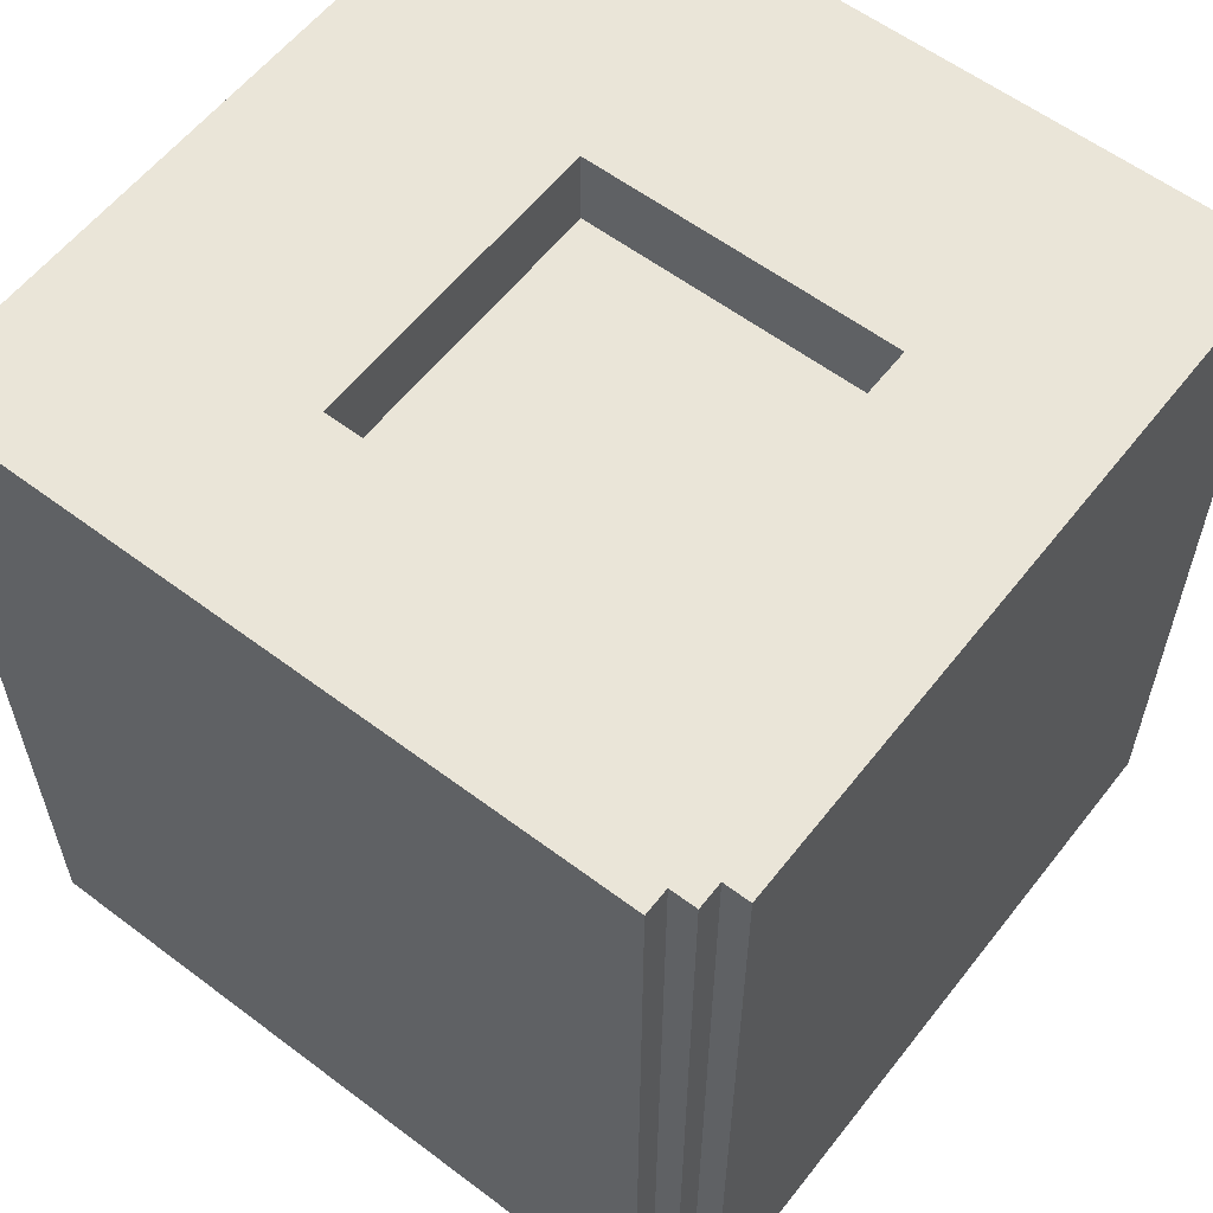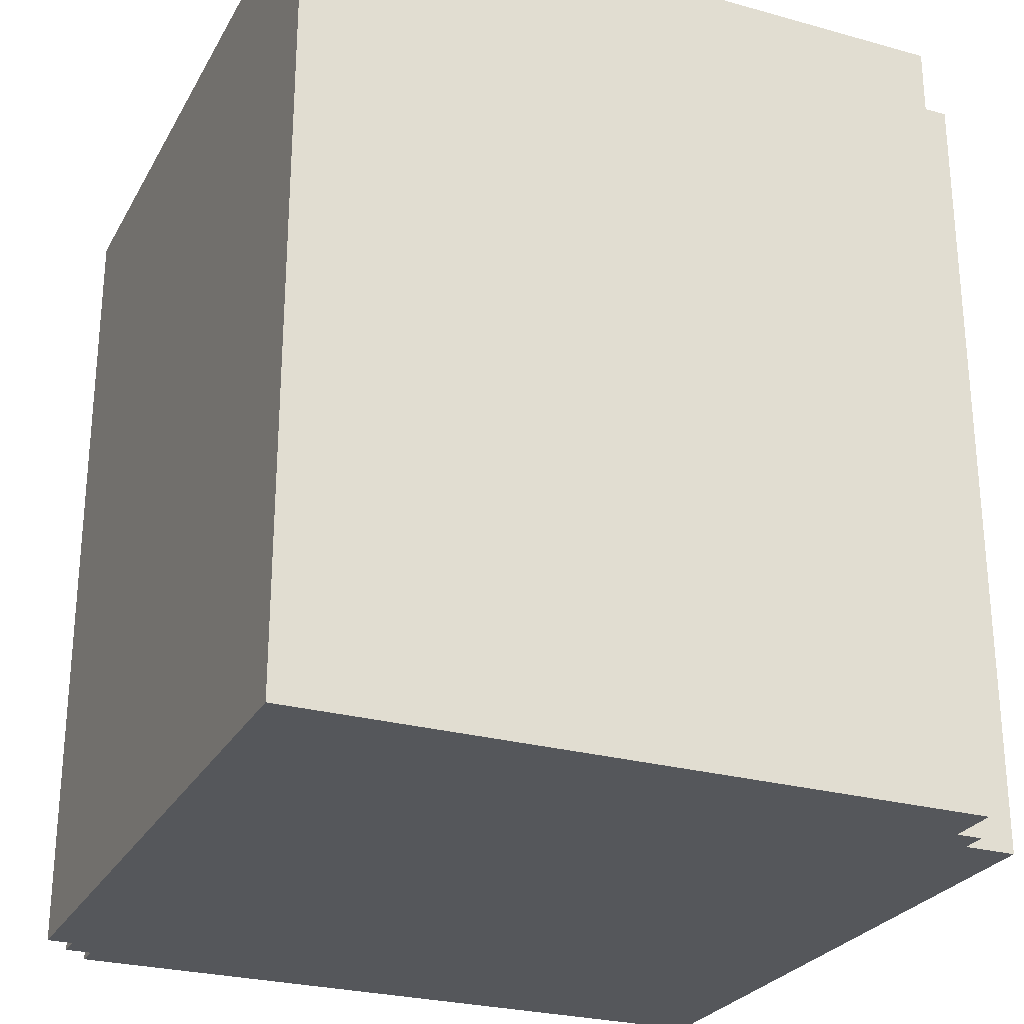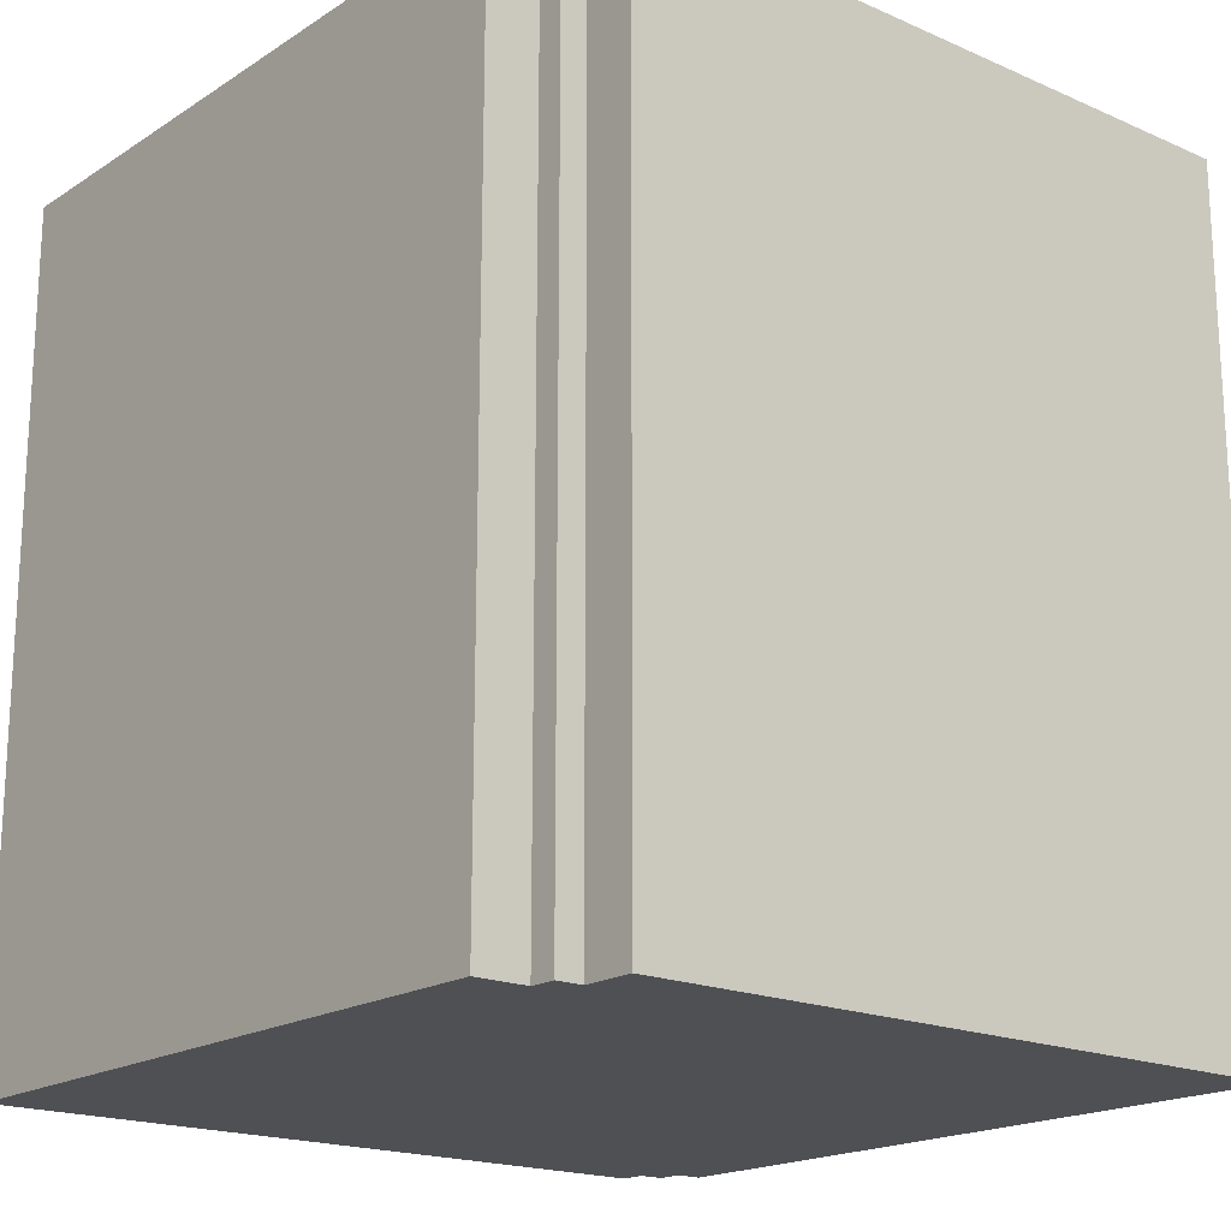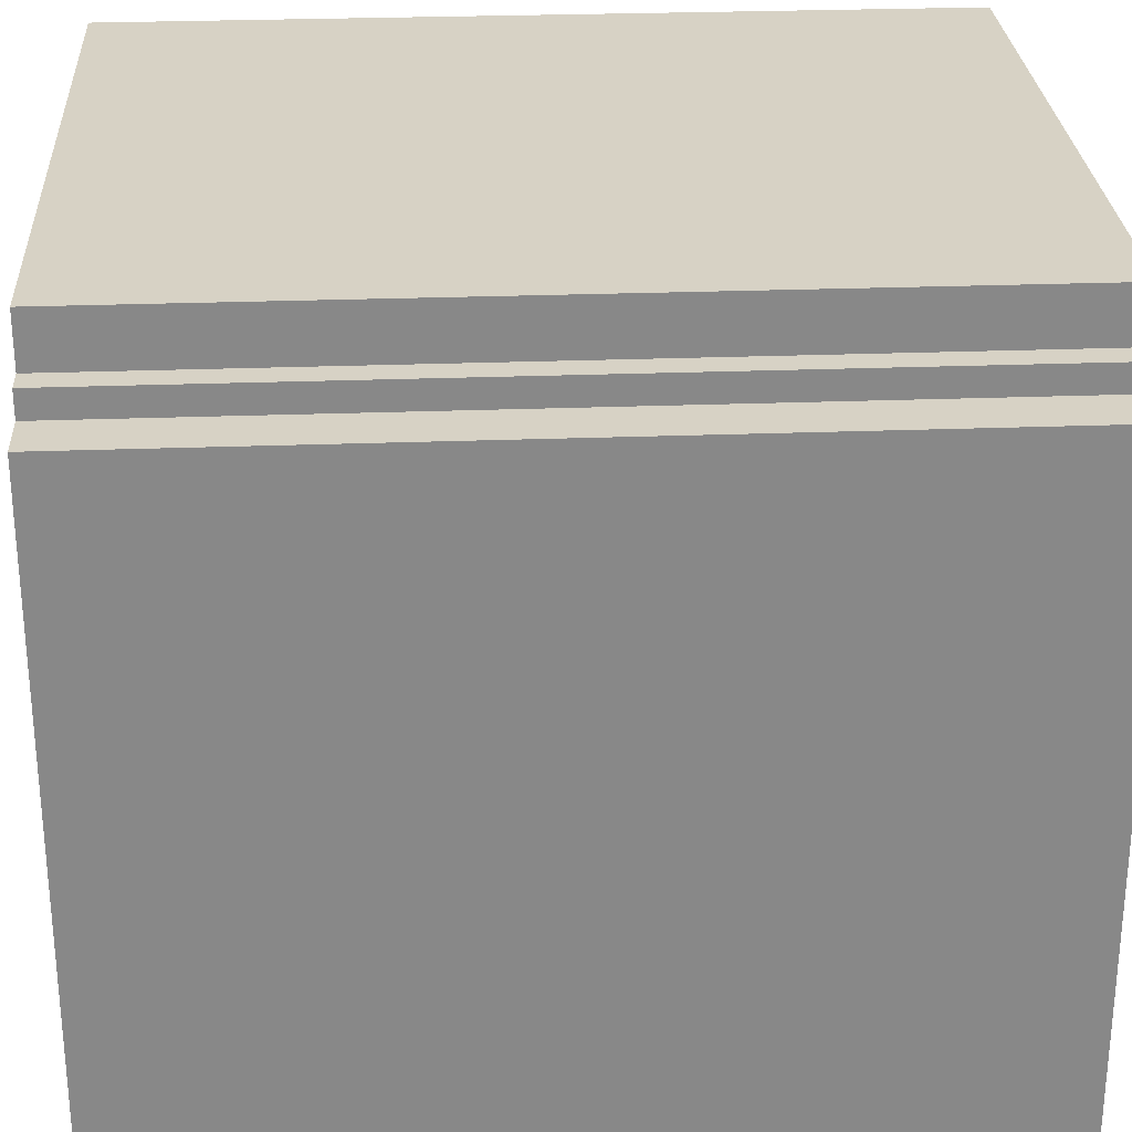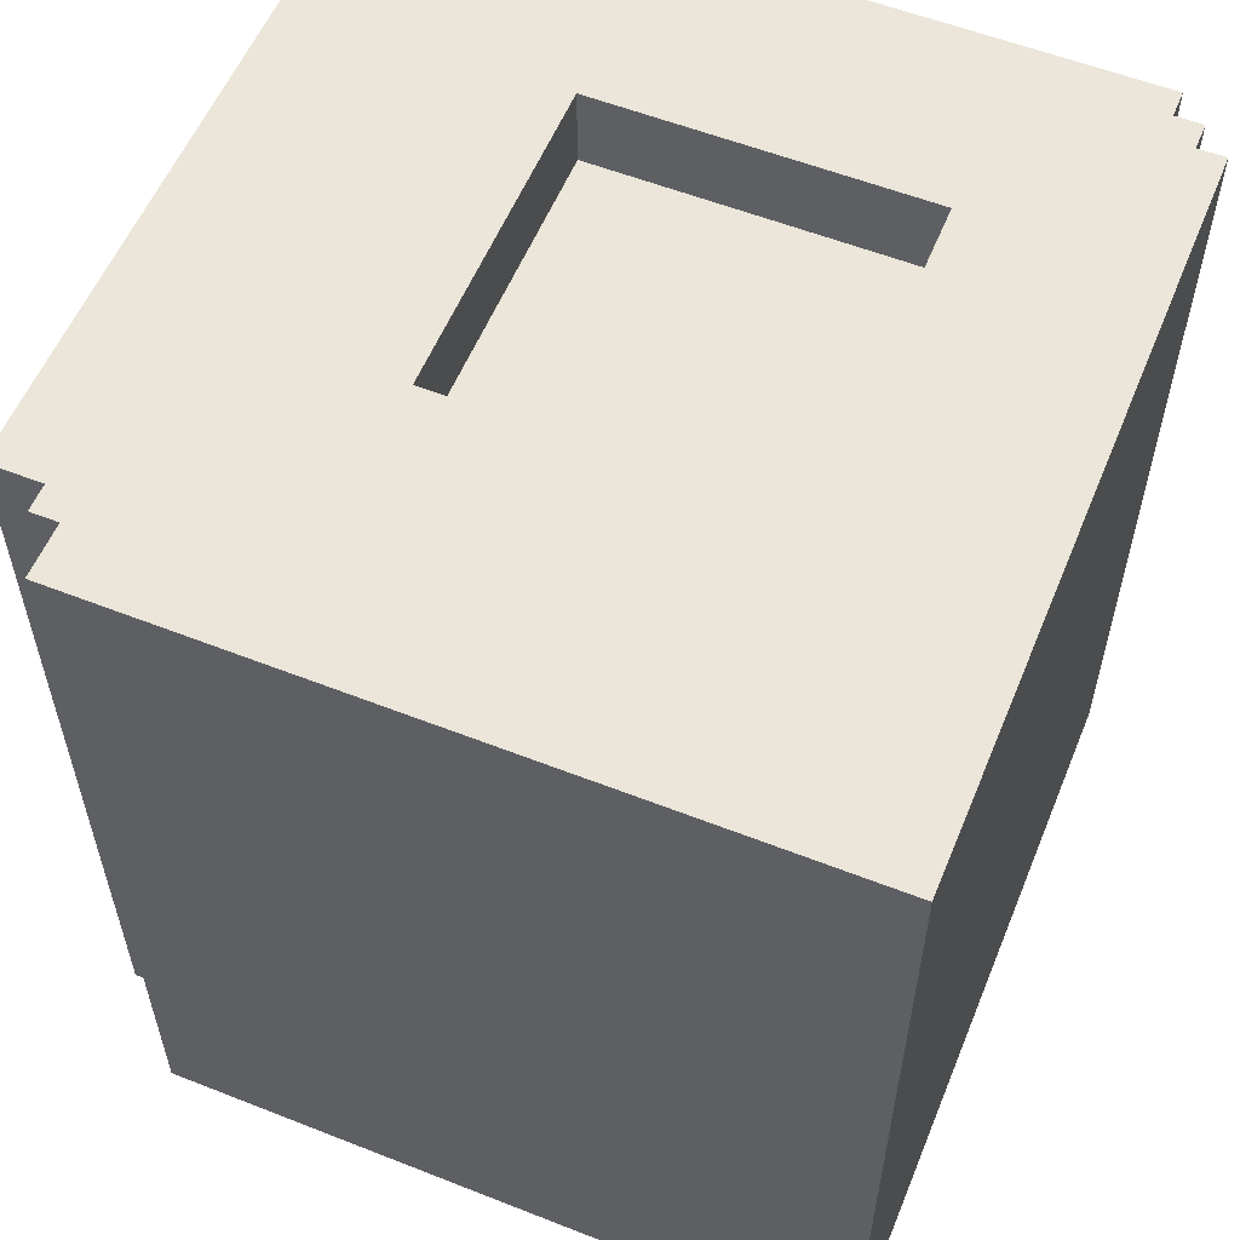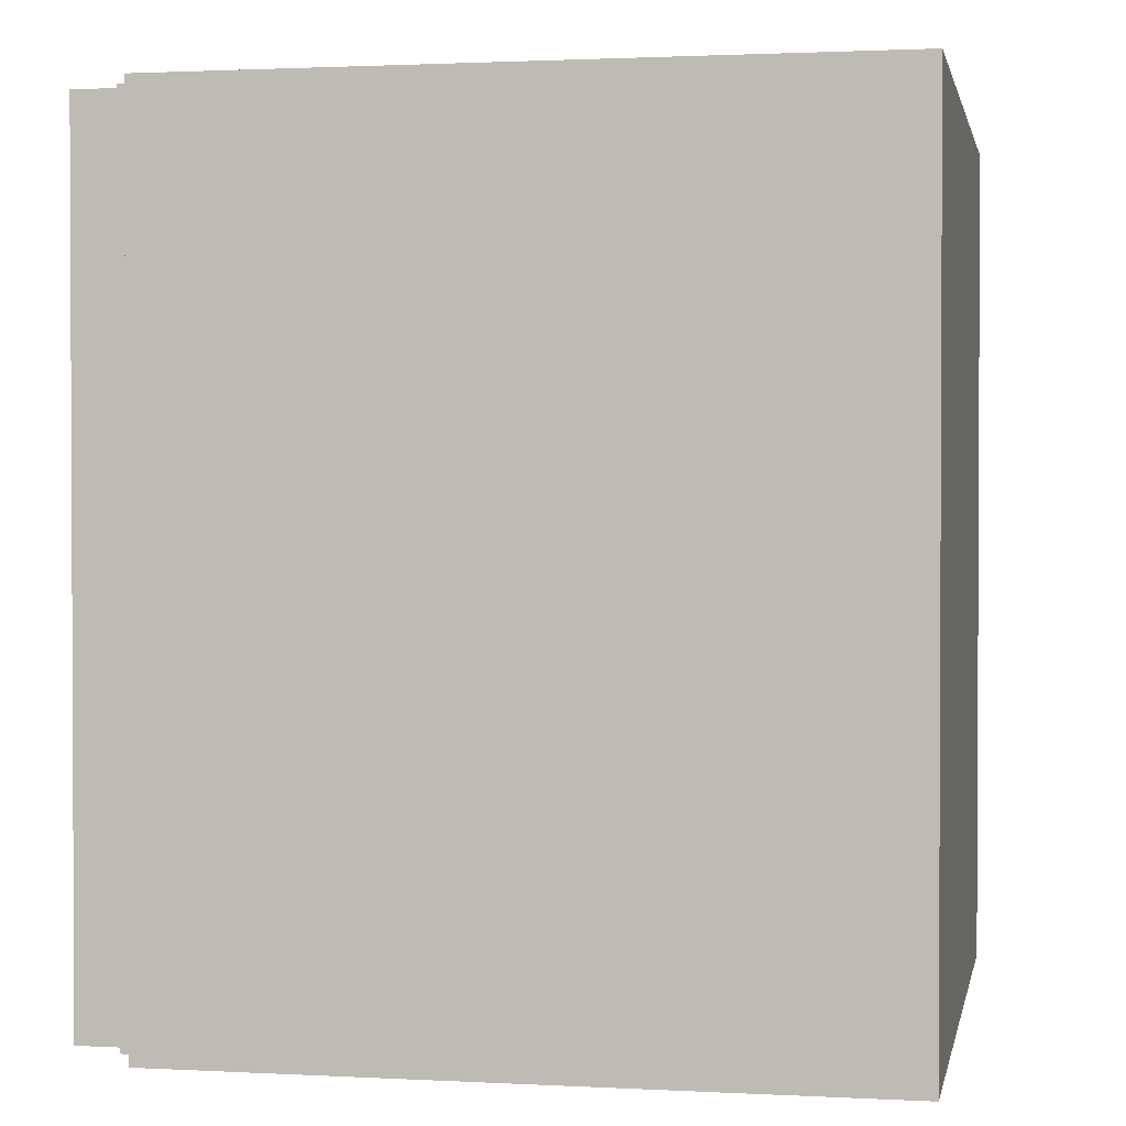
<metadata>
{"format":"obj","ext":"obj","renderer":"f3d","projection":"perspective","resolution":1024,"background":"white","views":[{"elev":58.7,"azim":127.8,"up":"+Y"},{"elev":-26.5,"azim":-113.5,"up":"+Y"},{"elev":-18.6,"azim":-39.8,"up":"+Y"},{"elev":27.5,"azim":-93.3,"up":"+Z"},{"elev":57.0,"azim":22.3,"up":"+Y"},{"elev":1.5,"azim":11.0,"up":"+Y"}]}
</metadata>
<code>
v -16 0 13
v -16 0 -11
v -16 0 -13
v -16 31 13
v -16 31 11
v -16 32 13
v -16 32 11
v -16 32 -11
v -16 32 -13
v -14 0 14
v -14 0 13
v -14 31 14
v -14 31 13
v -14 32 14
v -14 32 13
v -13 0 16
v -13 0 14
v -13 31 14
v -13 32 16
v -13 32 14
v 6 29 6
v 6 29 -6
v 6 31 6
v 6 31 -6
v 6 32 6
v 6 32 -6
v -6 29 6
v -6 29 -6
v -6 31 6
v -6 31 -6
v -6 32 6
v -6 32 -6
v 11 0 -12
v 11 0 -13
v 11 32 -12
v 11 32 -13
v 12 0 -11
v 12 0 -12
v 12 31 -11
v 12 32 -11
v 12 32 -12
v 13 0 16
v 13 0 -11
v 13 31 16
v 13 31 -11
v 13 32 16
v 13 32 -11
v -13 0 16
v -13 32 16
v -11 0 16
v -11 32 16
v 11 31 16
v 11 32 16
v 13 0 16
v 13 31 16
v 13 32 16
v -14 0 14
v -14 31 14
v -14 32 14
v -13 0 14
v -13 31 14
v -13 32 14
v -16 0 13
v -16 31 13
v -16 32 13
v -14 0 13
v -14 31 13
v -14 32 13
v -6 29 -6
v -6 31 -6
v -6 32 -6
v 6 29 -6
v 6 31 -6
v 6 32 -6
v -6 29 6
v -6 31 6
v -6 32 6
v 6 29 6
v 6 31 6
v 6 32 6
v 12 0 -11
v 12 31 -11
v 12 32 -11
v 13 0 -11
v 13 31 -11
v 13 32 -11
v 11 0 -12
v 11 32 -12
v 12 0 -12
v 12 32 -12
v -16 0 -13
v -16 32 -13
v 11 0 -13
v 11 32 -13
v -13 0 16
v -11 0 16
v 13 0 16
v -14 0 14
v -13 0 14
v -16 0 13
v -14 0 13
v -13 0 13
v -11 0 13
v 10 0 -10
v 11 0 -10
v -16 0 -11
v 10 0 -11
v 11 0 -11
v 12 0 -11
v 13 0 -11
v 11 0 -12
v 12 0 -12
v -16 0 -13
v 11 0 -13
v -6 29 6
v 6 29 6
v -6 29 -6
v 6 29 -6
v -13 32 16
v -11 32 16
v 11 32 16
v 13 32 16
v -14 32 14
v -13 32 14
v -16 32 13
v -14 32 13
v -13 32 13
v -12 32 13
v -11 32 13
v -13 32 12
v -12 32 12
v -16 32 11
v -13 32 11
v -6 32 7
v 6 32 7
v -7 32 6
v -6 32 6
v 6 32 6
v 7 32 6
v -7 32 -6
v -6 32 -6
v 6 32 -6
v 7 32 -6
v -6 32 -7
v 6 32 -7
v 10 32 -10
v 11 32 -10
v -16 32 -11
v 10 32 -11
v 11 32 -11
v 12 32 -11
v 13 32 -11
v 11 32 -12
v 12 32 -12
v -16 32 -13
v 11 32 -13
f 4 2 1
f 5 2 4
f 6 5 4
f 7 2 5
f 7 5 6
f 8 3 2
f 8 2 7
f 9 3 8
f 12 11 10
f 13 11 12
f 14 13 12
f 15 13 14
f 18 17 16
f 19 18 16
f 20 18 19
f 23 22 21
f 24 22 23
f 25 24 23
f 26 24 25
f 27 28 29
f 29 28 30
f 29 30 31
f 31 30 32
f 33 34 35
f 35 34 36
f 37 38 39
f 39 38 40
f 40 38 41
f 42 43 44
f 44 43 45
f 44 45 46
f 46 45 47
f 50 49 48
f 51 49 50
f 52 51 50
f 53 51 52
f 54 52 50
f 55 53 52
f 55 52 54
f 56 53 55
f 60 58 57
f 61 59 58
f 61 58 60
f 62 59 61
f 66 64 63
f 67 65 64
f 67 64 66
f 68 65 67
f 72 70 69
f 73 71 70
f 73 70 72
f 74 71 73
f 75 76 78
f 76 77 79
f 78 76 79
f 79 77 80
f 81 82 84
f 82 83 85
f 84 82 85
f 85 83 86
f 87 88 89
f 89 88 90
f 91 92 93
f 93 92 94
f 99 96 95
f 101 99 98
f 102 96 99
f 102 99 101
f 103 97 96
f 103 96 102
f 104 102 101
f 104 97 103
f 104 103 102
f 104 101 100
f 105 97 104
f 106 104 100
f 107 105 104
f 107 104 106
f 108 97 105
f 108 105 107
f 109 97 108
f 110 97 109
f 111 107 106
f 111 108 107
f 111 109 108
f 112 109 111
f 113 111 106
f 114 111 113
f 115 116 117
f 117 116 118
f 119 120 124
f 123 124 126
f 124 120 127
f 126 124 127
f 127 120 128
f 120 121 129
f 128 120 129
f 127 128 130
f 125 126 130
f 126 127 130
f 128 129 131
f 130 128 131
f 125 130 132
f 130 131 133
f 132 130 133
f 129 121 134
f 133 131 134
f 132 133 134
f 131 129 134
f 134 121 135
f 132 134 136
f 134 135 137
f 136 134 137
f 135 121 138
f 137 135 138
f 138 121 139
f 136 137 140
f 132 136 140
f 140 137 141
f 138 139 142
f 139 121 143
f 142 139 143
f 141 142 144
f 140 141 144
f 142 143 145
f 144 142 145
f 143 121 146
f 145 143 146
f 144 145 146
f 121 122 147
f 146 121 147
f 144 146 148
f 140 144 148
f 132 140 148
f 146 147 149
f 148 146 149
f 147 122 150
f 149 147 150
f 150 122 151
f 151 122 152
f 148 149 153
f 149 150 153
f 150 151 153
f 153 151 154
f 148 153 155
f 155 153 156

</code>
